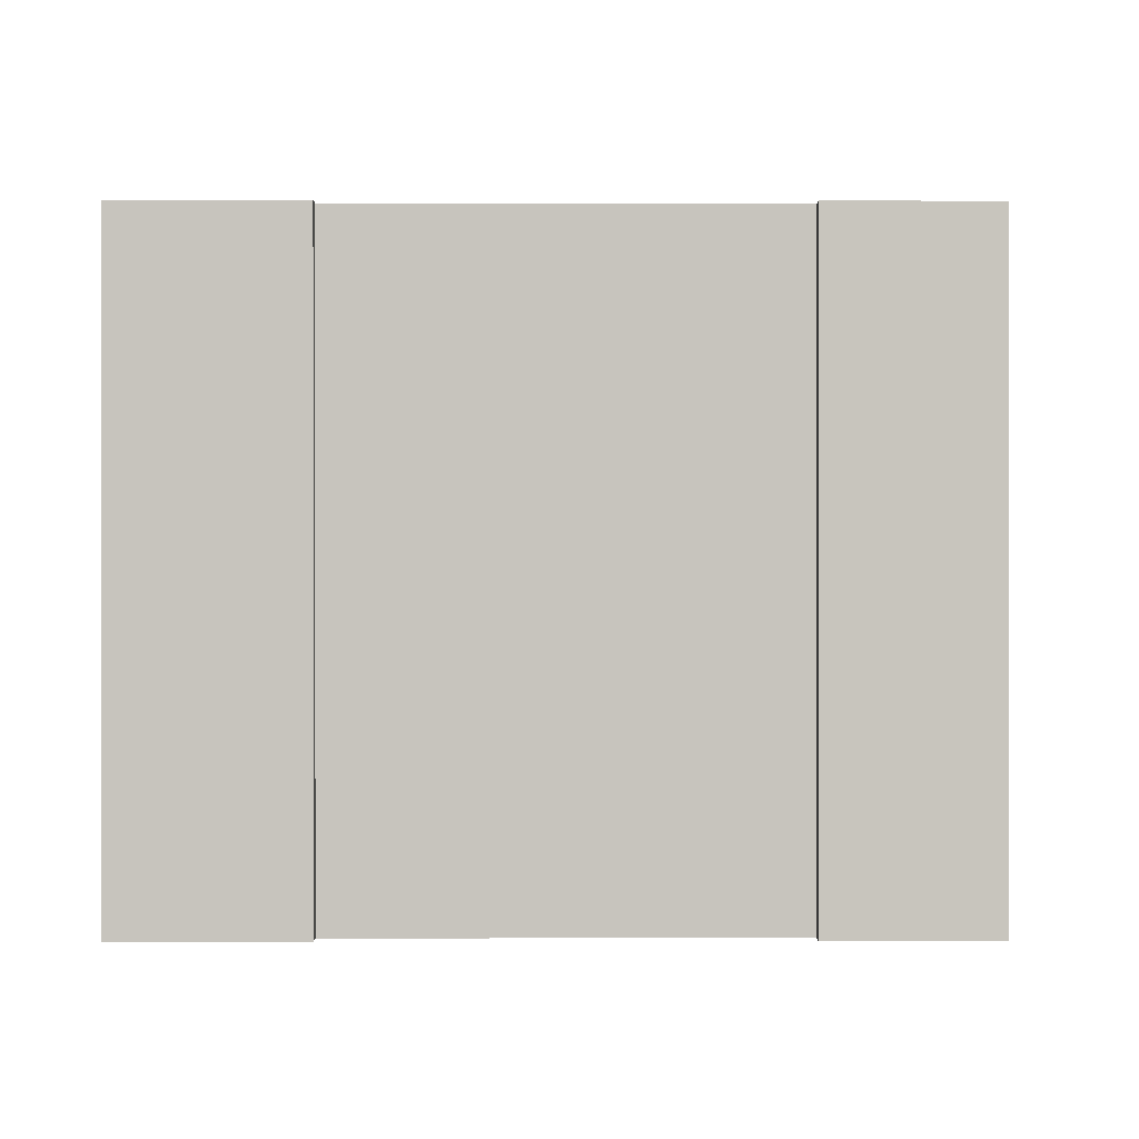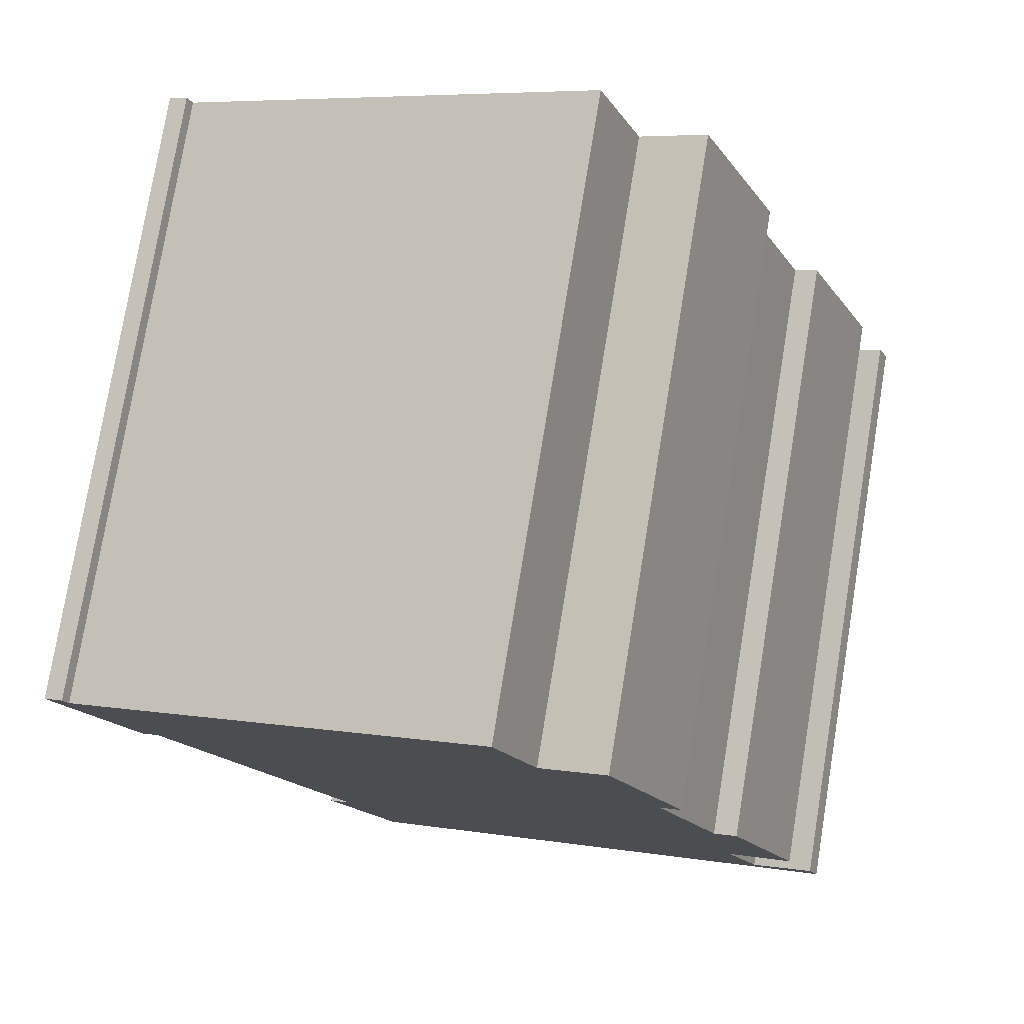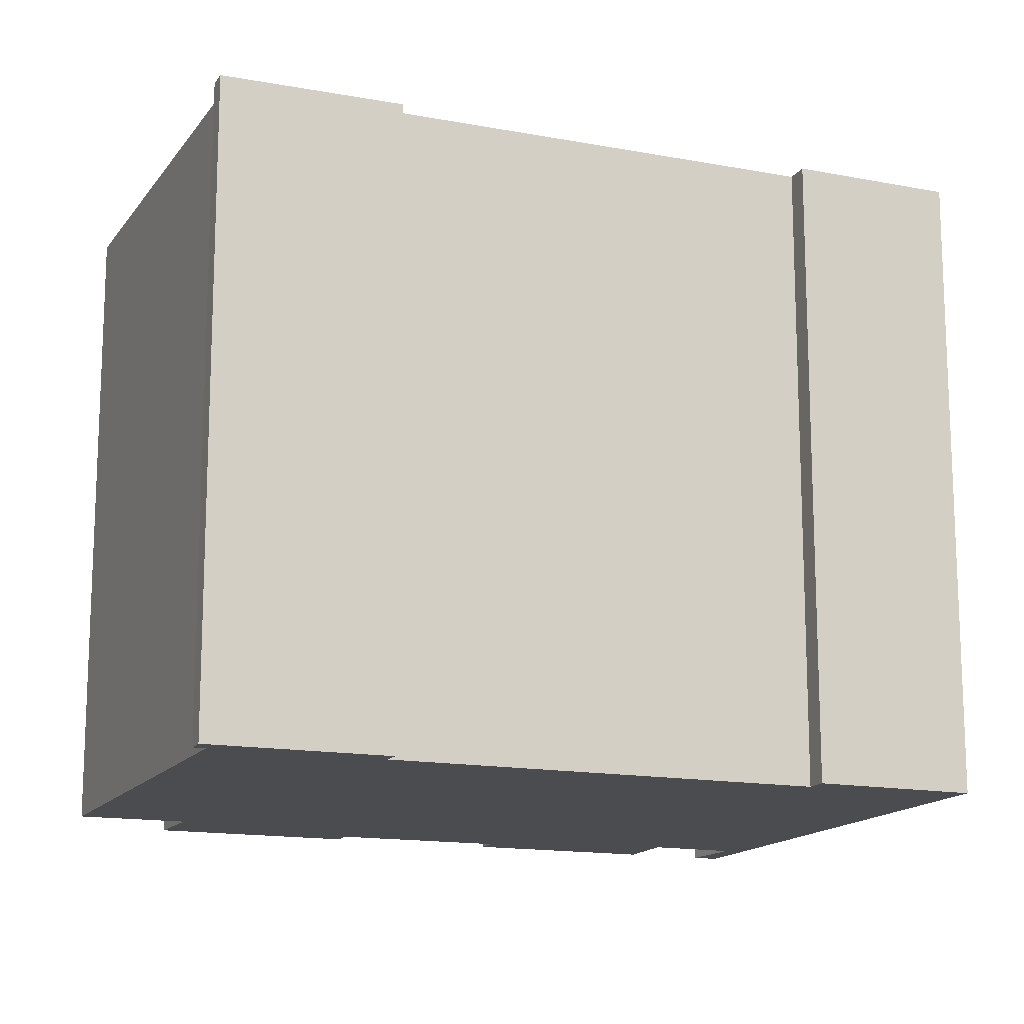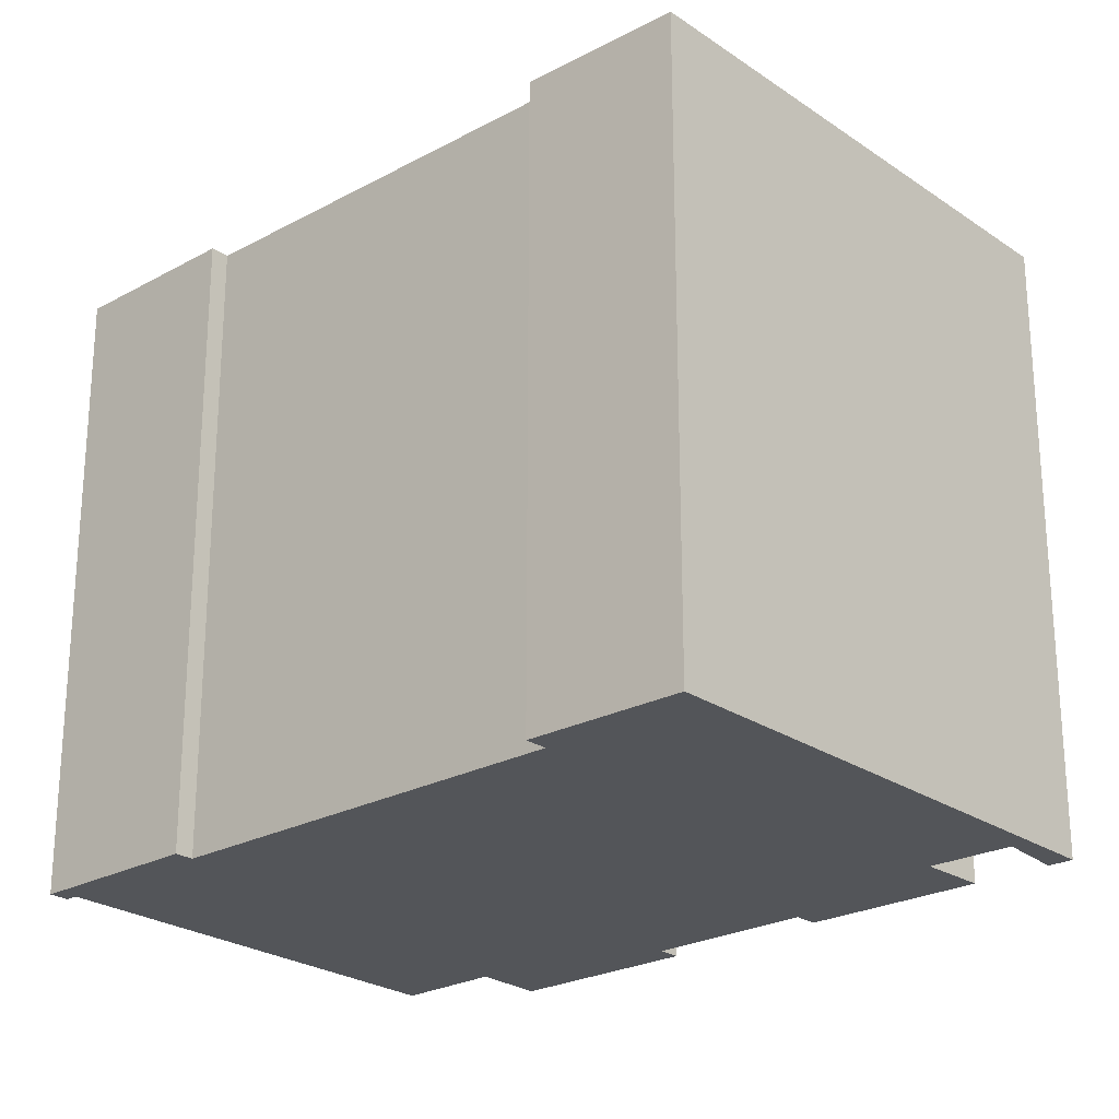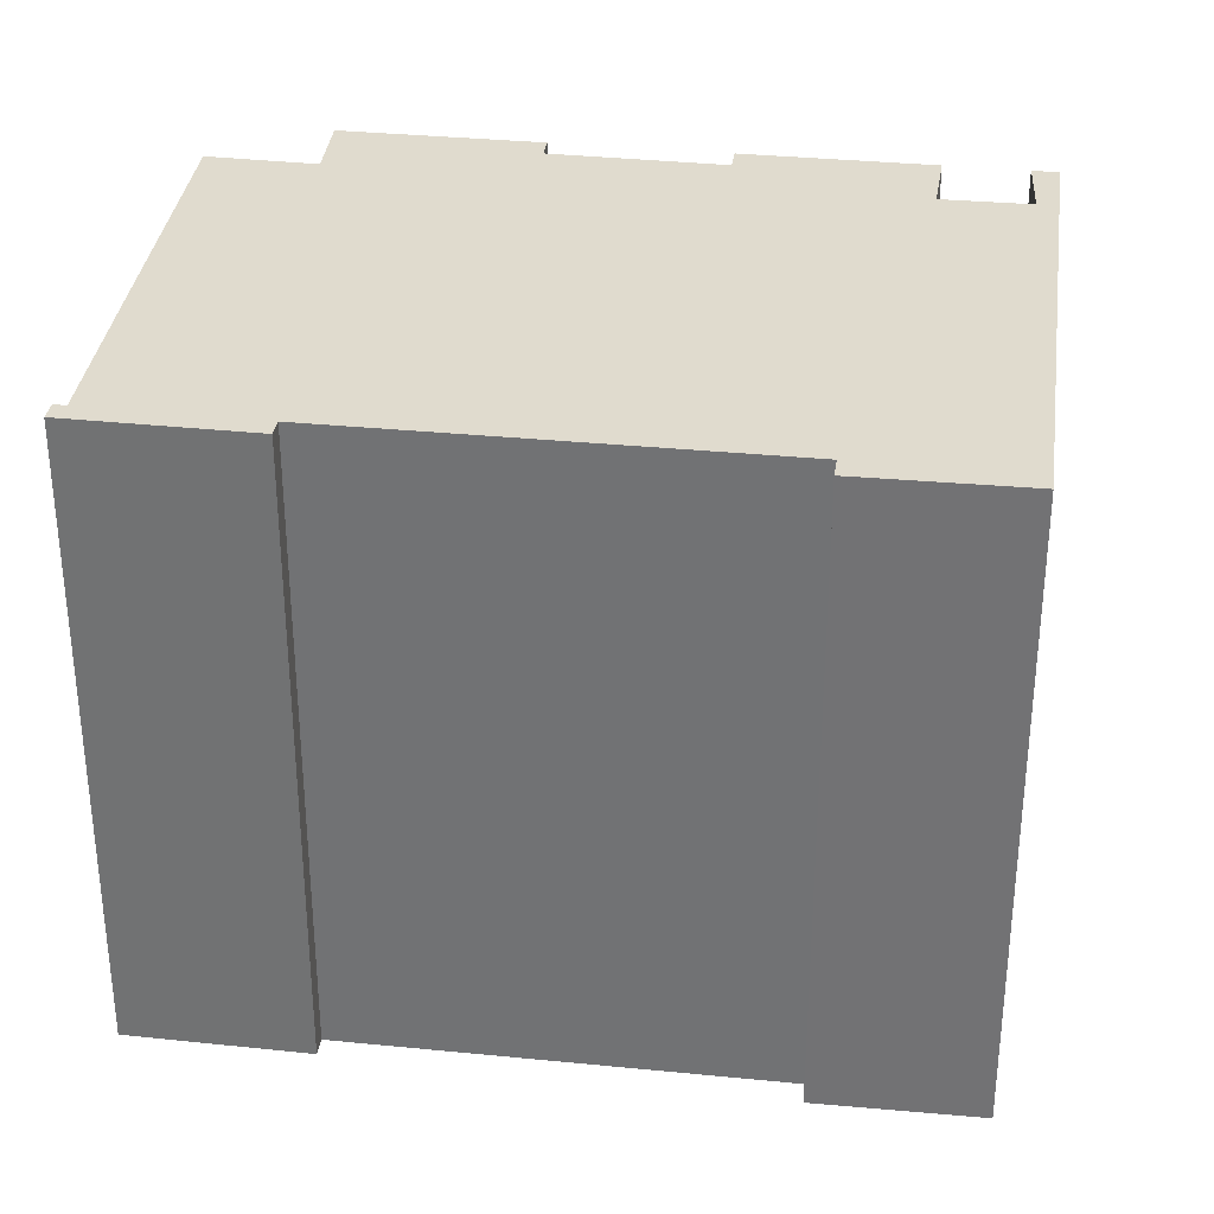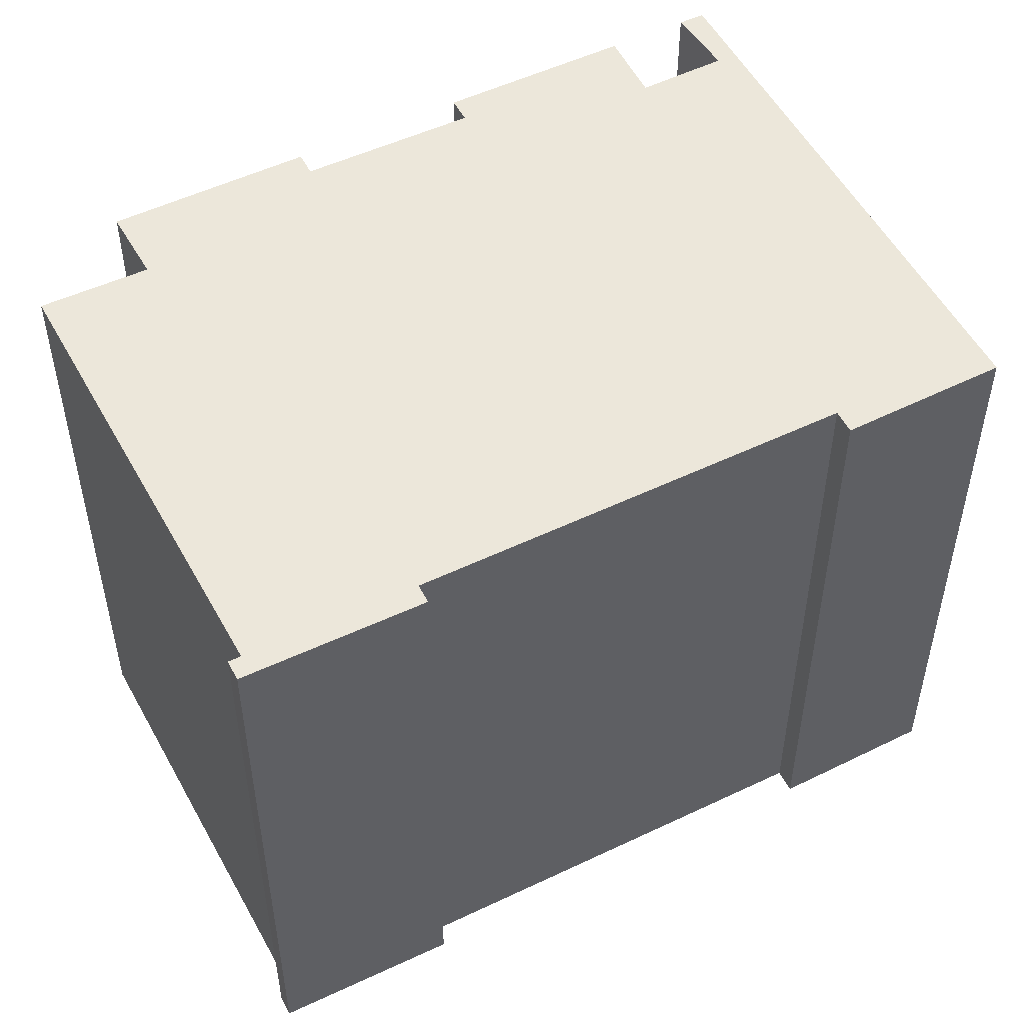
<metadata>
{"format":"obj","ext":"obj","renderer":"f3d","projection":"perspective","resolution":1024,"background":"white","views":[{"elev":0.3,"azim":113.0,"up":"+Y"},{"elev":77.1,"azim":-170.7,"up":"+Z"},{"elev":-15.0,"azim":91.8,"up":"+Y"},{"elev":-24.4,"azim":155.5,"up":"+Y"},{"elev":33.4,"azim":121.5,"up":"+Y"},{"elev":52.4,"azim":86.5,"up":"+Y"}]}
</metadata>
<code>
v  0.2457 14.95 0.5591
v  0 0 0
v  0.2453 -3.427e-17 0.5596
v  0.0003193 14.95 -0.0004737
v  1.692 1.376e-17 -0.2248
v  1.692 14.95 -0.2252
v  2.555 14.95 1.662
v  2.555 -1.018e-16 1.662
v  1.006 14.95 2.291
v  1.005 -1.403e-16 2.292
v  2.792 14.95 6.363
v  2.792 -3.897e-16 6.364
v  3.338 -3.75e-16 6.124
v  3.338 14.95 6.124
v  4.938 14.95 9.872
v  4.938 -6.045e-16 9.872
v  4.429 14.95 10.1
v  4.428 -6.182e-16 10.1
v  6.319 14.95 14.4
v  6.318 -8.819e-16 14.4
v  7.888 -8.357e-16 13.65
v  7.888 14.95 13.65
v  8.764 14.95 15.75
v  8.764 -9.643e-16 15.75
v  8.878 14.95 16.02
v  8.877 -9.809e-16 16.02
v  18.77 -7.008e-16 11.45
v  18.77 14.95 11.44
v  18.89 14.95 11.71
v  18.89 -7.173e-16 11.71
v  19.34 -7.055e-16 11.52
v  19.34 14.95 11.52
v  17.65 -4.649e-16 7.592
v  17.65 14.95 7.592
v  17.23 14.95 7.773
v  17.23 -4.76e-16 7.773
v  13.11 9.56e-17 -1.561
v  13.11 14.95 -1.562
v  13.63 1.09e-16 -1.781
v  13.63 14.95 -1.781
v  12.02 3.237e-16 -5.287
v  12.02 14.95 -5.287
g defaultobject
f 1 2 3
f 2 1 4
f 1 5 6
f 5 1 3
f 7 5 8
f 5 7 6
f 9 8 10
f 8 9 7
f 11 10 12
f 10 11 9
f 11 13 14
f 13 11 12
f 15 13 16
f 13 15 14
f 17 16 18
f 16 17 15
f 19 18 20
f 18 19 17
f 19 21 22
f 21 19 20
f 23 21 24
f 21 23 22
f 25 24 26
f 24 25 23
f 25 27 28
f 27 25 26
f 29 27 30
f 27 29 28
f 29 31 32
f 31 29 30
f 32 33 34
f 33 32 31
f 35 33 36
f 33 35 34
f 35 37 38
f 37 35 36
f 38 39 40
f 39 38 37
f 40 41 42
f 41 40 39
f 4 41 2
f 41 4 42
f 2 5 3
f 5 2 41
f 5 41 8
f 8 41 12
f 12 41 13
f 13 41 16
f 16 41 37
f 37 41 39
f 16 20 18
f 20 16 37
f 20 37 36
f 20 36 21
f 21 36 24
f 24 36 26
f 26 36 27
f 27 36 33
f 27 33 31
f 27 31 30
f 12 10 8
f 1 6 4
f 11 7 9
f 7 11 38
f 38 11 14
f 38 14 35
f 35 14 15
f 19 15 17
f 15 19 35
f 35 19 34
f 34 19 22
f 25 28 23
f 34 28 32
f 28 34 22
f 28 22 23
f 32 28 29
f 42 6 40
f 6 42 4
f 40 6 7
f 40 7 38

</code>
